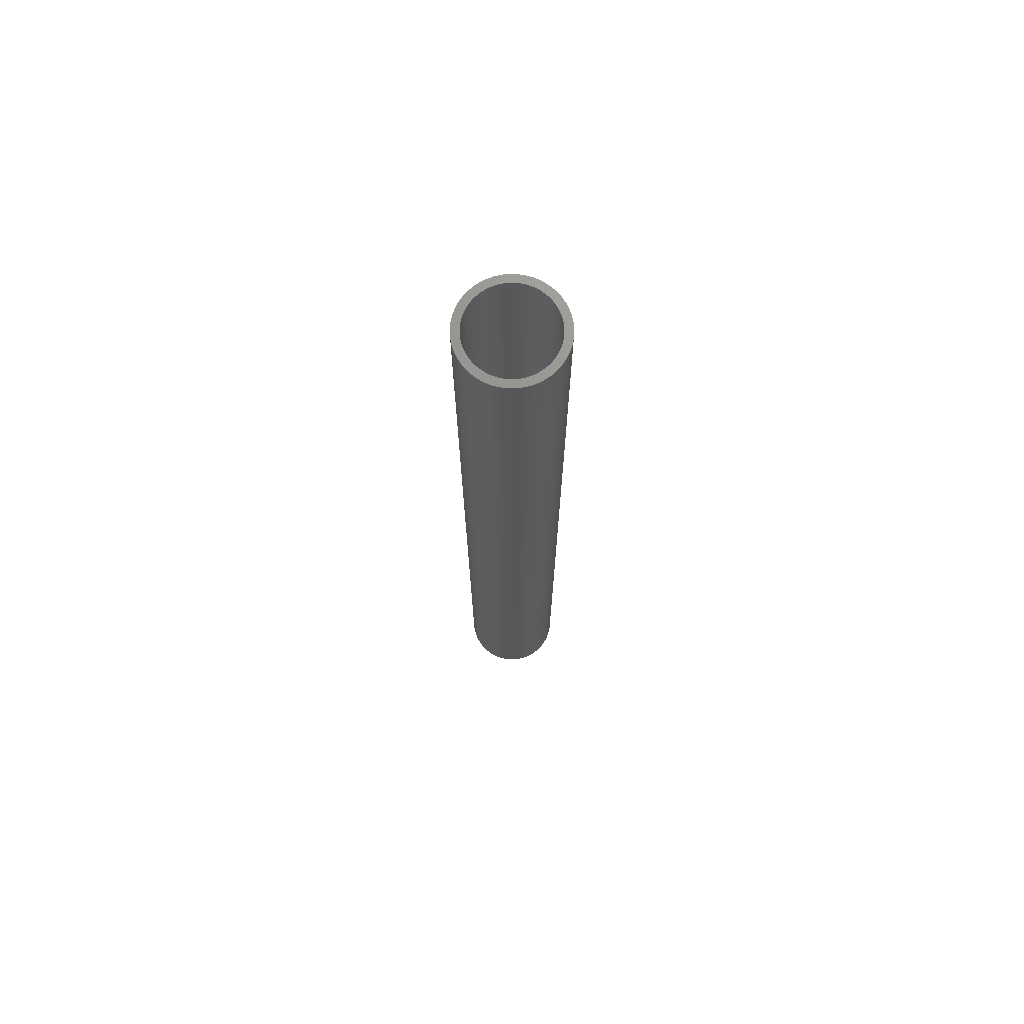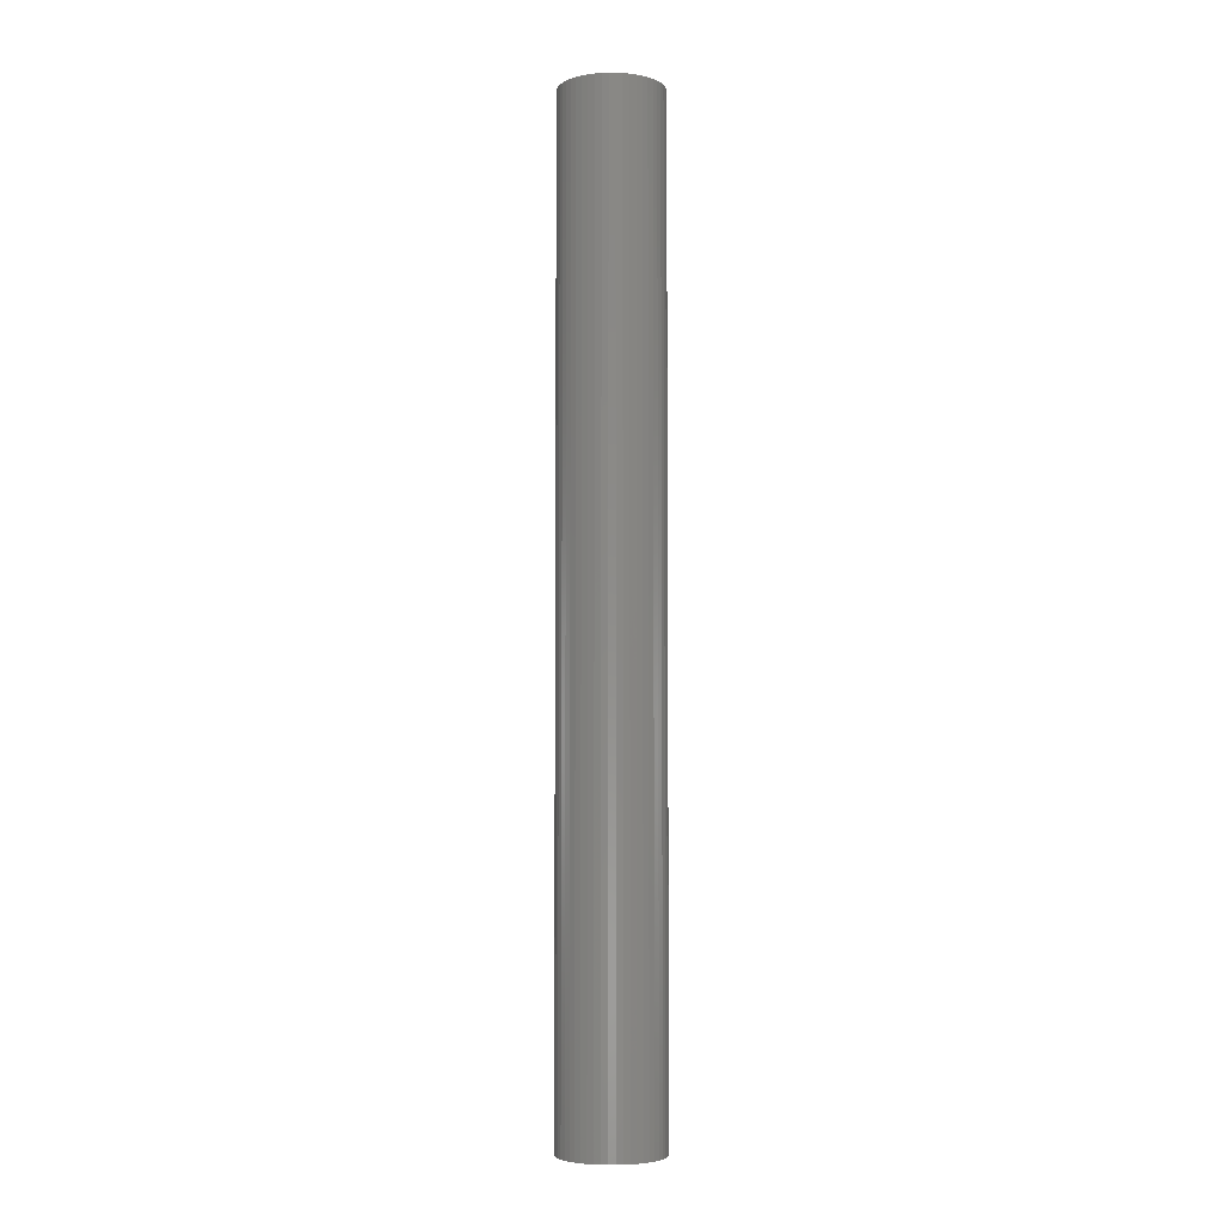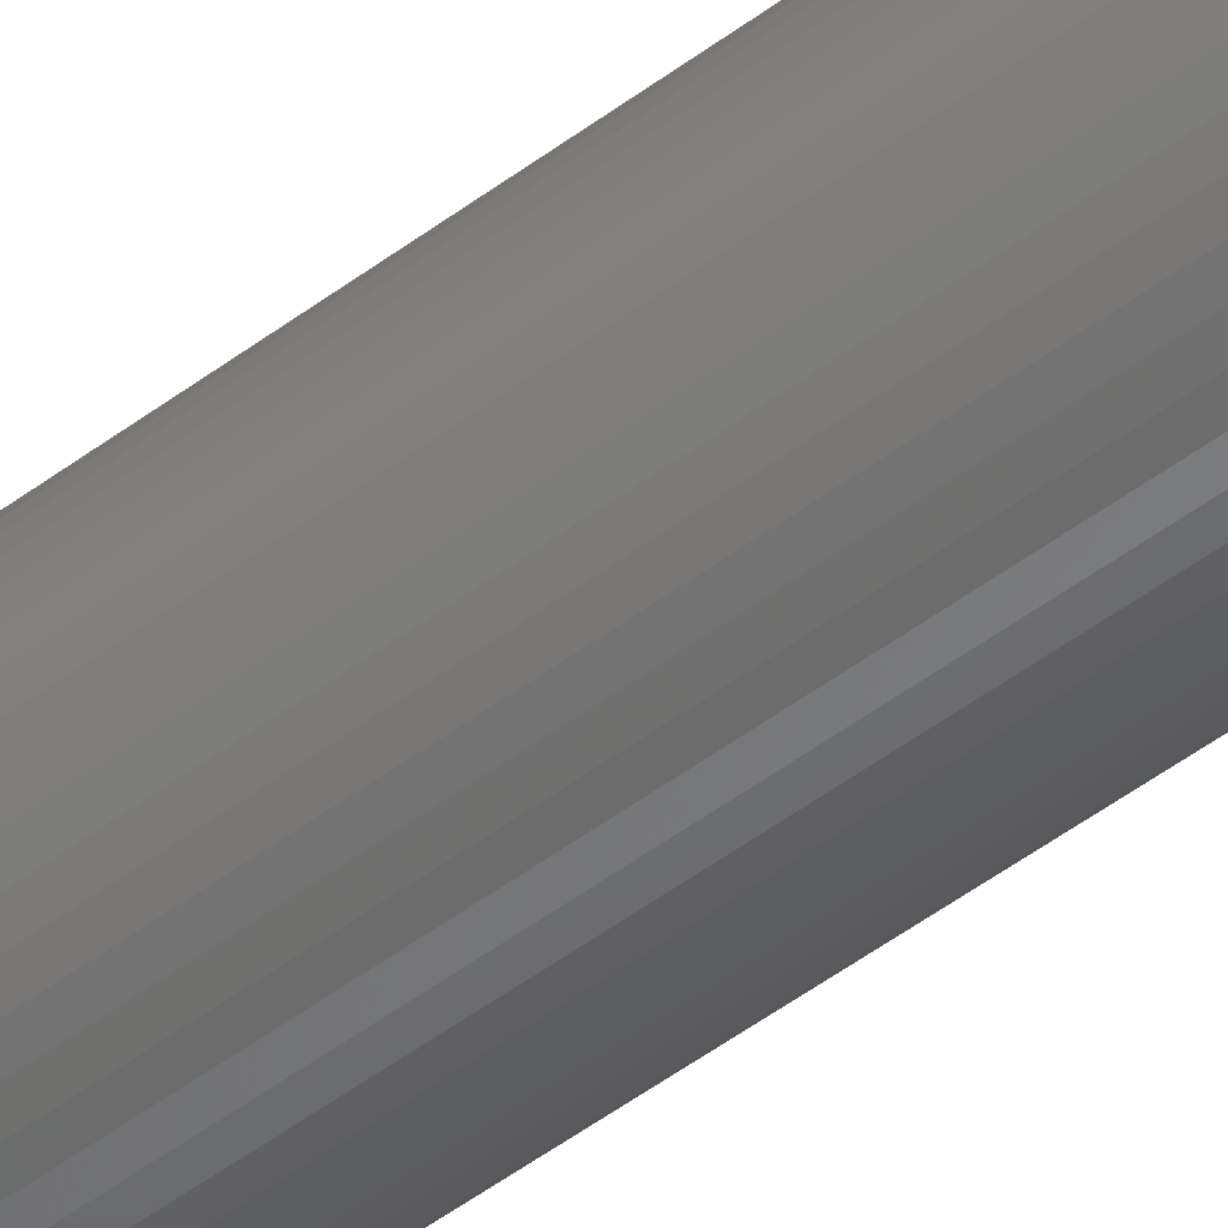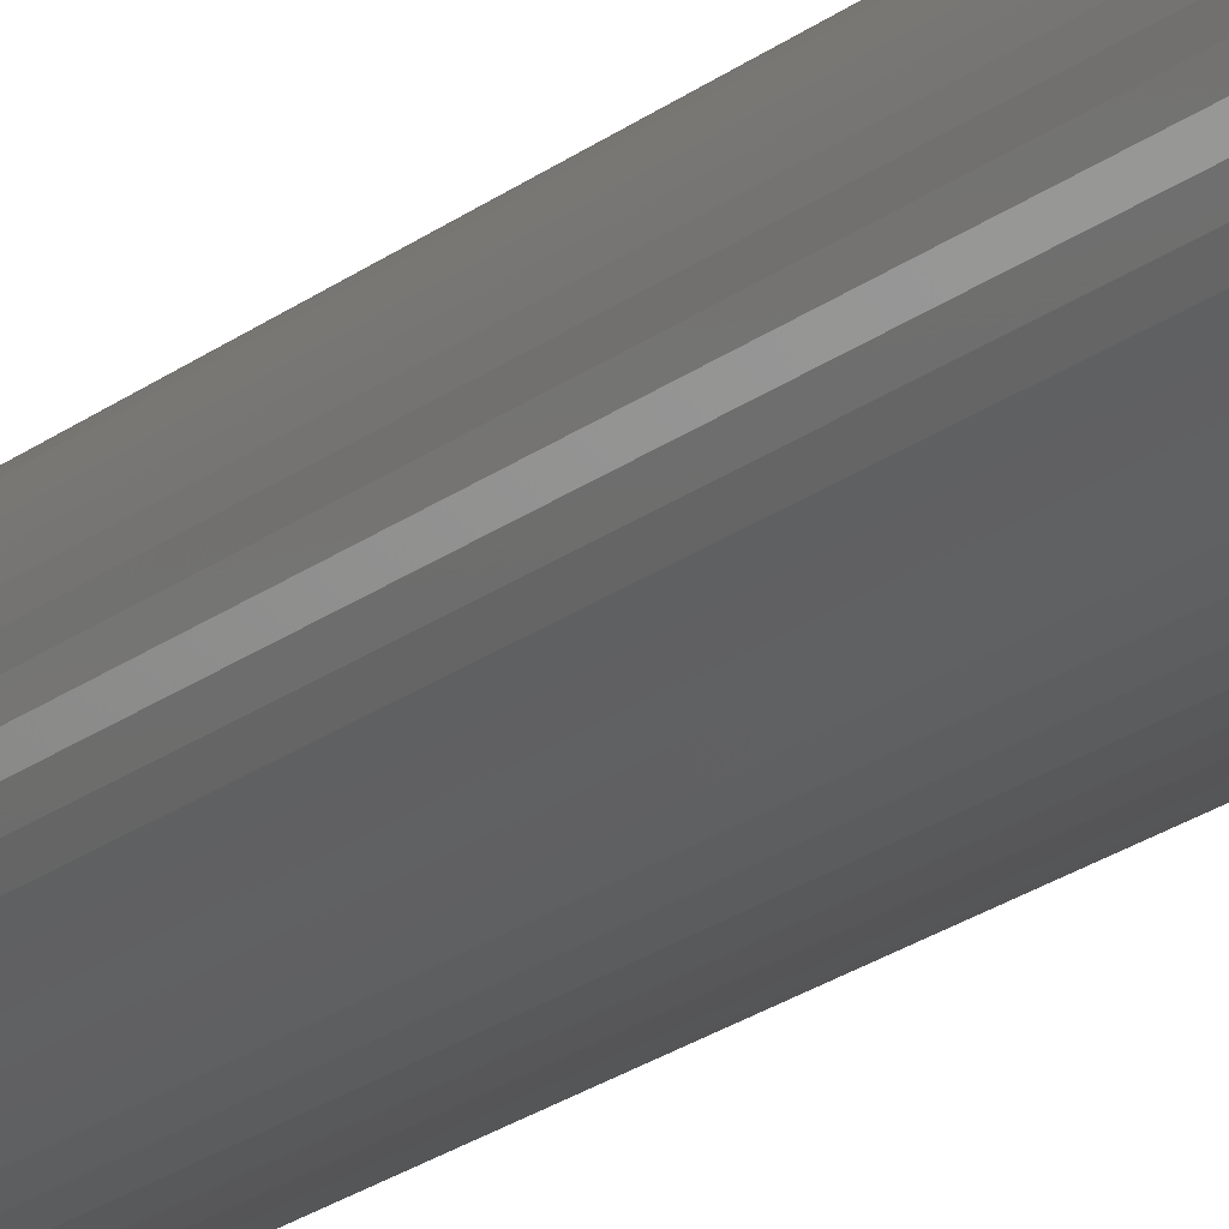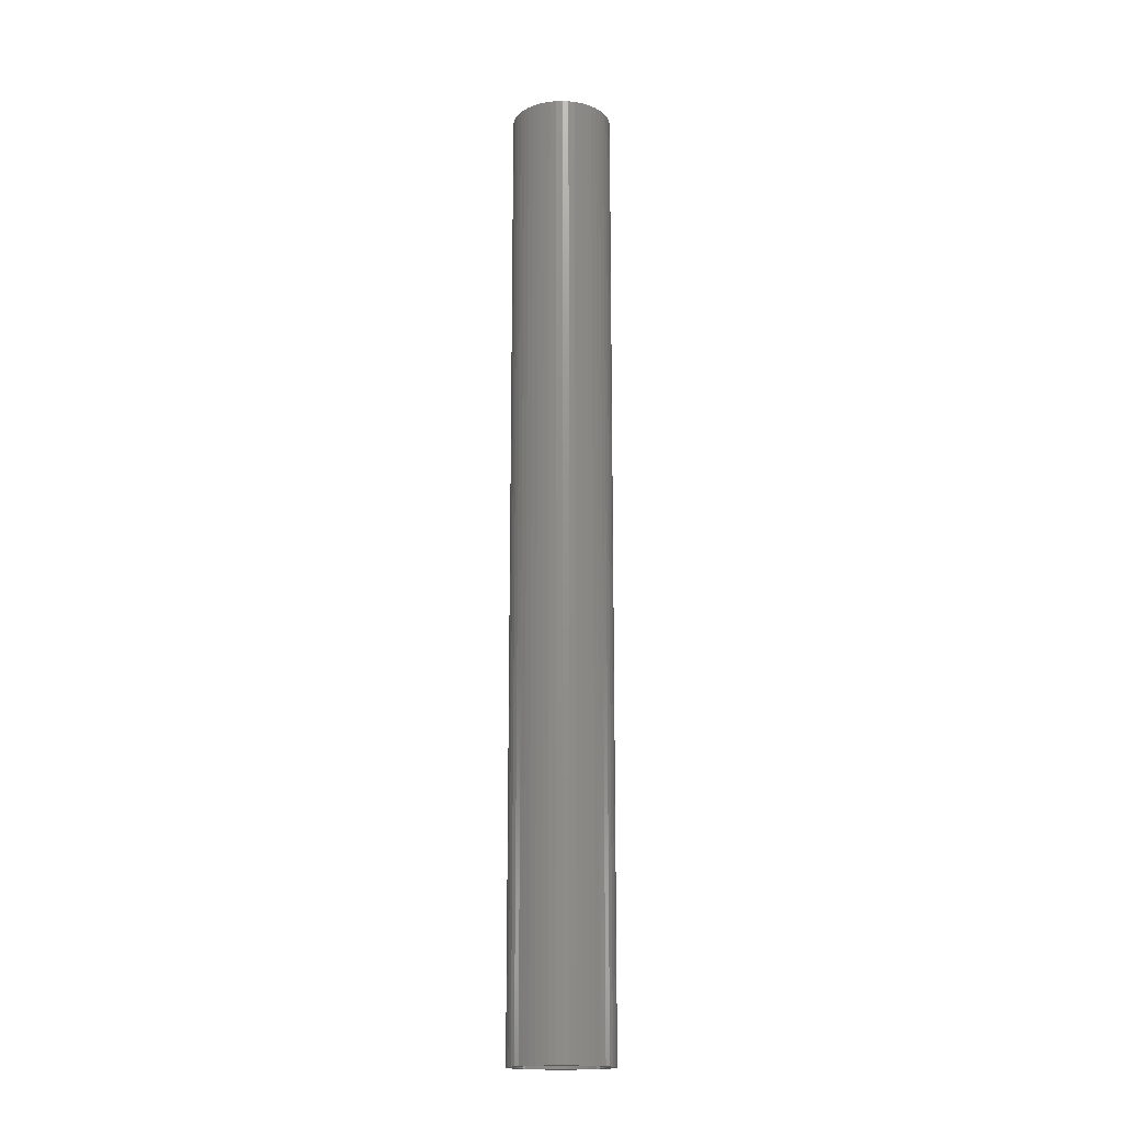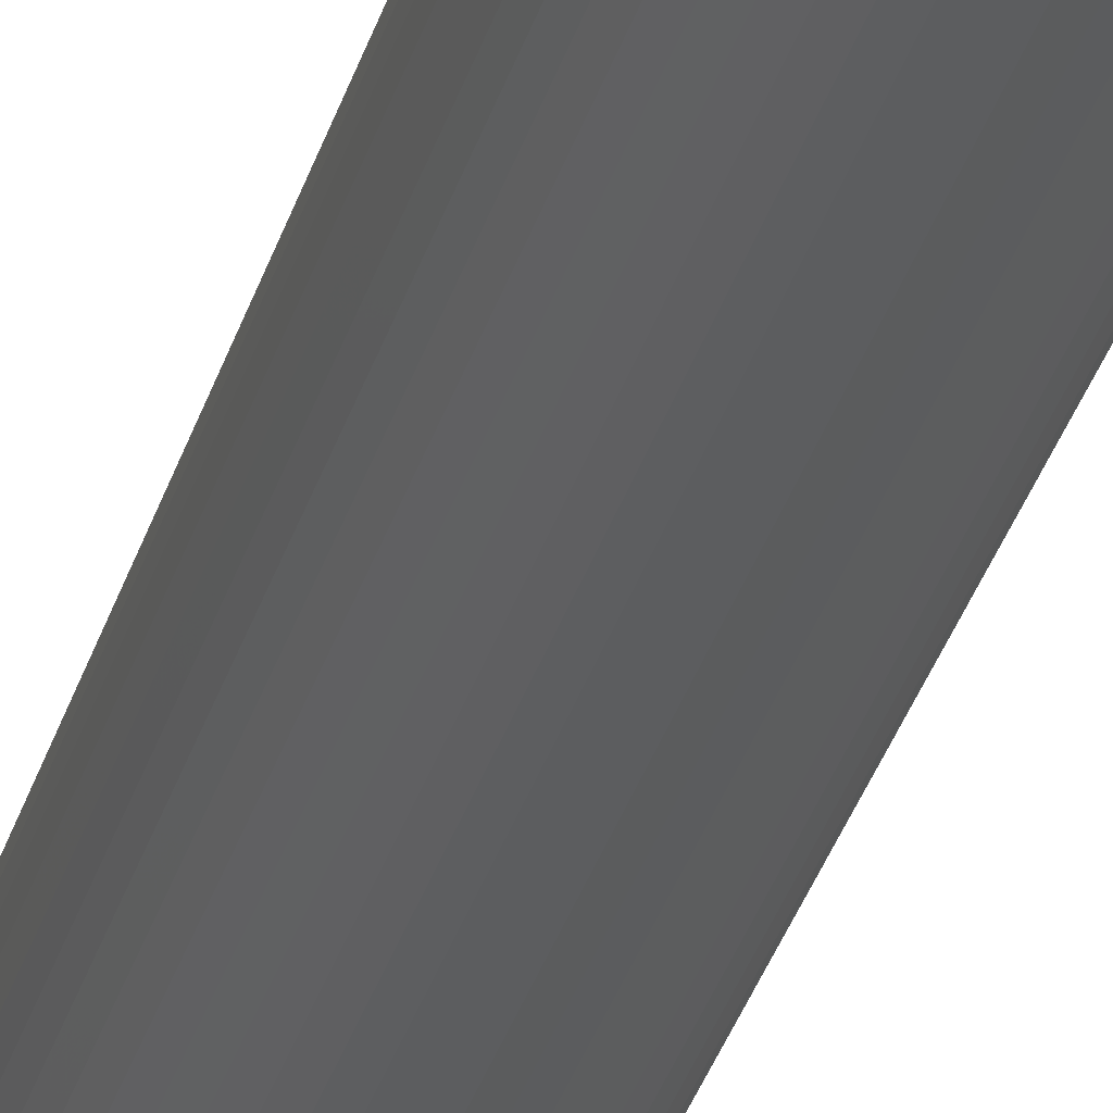
<metadata>
{"format":"stl","ext":"stl","renderer":"f3d","projection":"perspective","resolution":1024,"background":"white","views":[{"elev":72.1,"azim":151.8,"up":"+Z"},{"elev":-4.9,"azim":136.2,"up":"+Z"},{"elev":-48.5,"azim":130.3,"up":"+Y"},{"elev":-17.8,"azim":-31.8,"up":"+Y"},{"elev":-17.1,"azim":31.4,"up":"+Z"},{"elev":-30.5,"azim":165.7,"up":"+Y"}]}
</metadata>
<code>
# stl→obj: 200 verts, 400 faces
v 4.75 0 45
v 4.713 0.5953 -45
v 4.713 0.5953 45
v 4.75 0 -45
v -4.75 0 -45
v -4.713 0.5953 45
v -4.713 0.5953 -45
v -4.75 0 45
v 0.2983 4.741 -45
v -0.2983 4.741 45
v 0.2983 4.741 45
v -0.2983 4.741 -45
v -0.2983 -4.741 -45
v 0.2983 -4.741 45
v -0.2983 -4.741 45
v 0.2983 -4.741 -45
v 3.463 3.252 -45
v 3.028 3.66 45
v 3.463 3.252 45
v 3.028 3.66 -45
v -3.028 3.66 -45
v -3.463 3.252 45
v -3.028 3.66 45
v -3.463 3.252 -45
v -1.468 4.518 -45
v -2.022 4.298 45
v -1.468 4.518 45
v -2.022 4.298 -45
v 4.416 1.749 45
v 4.162 2.288 -45
v 4.162 2.288 45
v 4.416 1.749 -45
v 4.601 1.181 -45
v 4.601 1.181 45
v 3.843 2.792 -45
v 3.843 2.792 45
v 2.022 4.298 -45
v 1.468 4.518 45
v 2.022 4.298 45
v 1.468 4.518 -45
v 0.8901 4.666 45
v 0.8901 4.666 -45
v 2.545 4.011 -45
v 2.545 4.011 45
v -4.416 1.749 -45
v -4.162 2.288 45
v -4.162 2.288 -45
v -4.416 1.749 45
v -3.843 2.792 -45
v -3.843 2.792 45
v -4.601 1.181 -45
v -4.601 1.181 45
v -0.8901 4.666 -45
v -0.8901 4.666 45
v 0.8901 -4.666 45
v 0.8901 -4.666 -45
v 4 0 45
v 3.968 0.5013 45
v 4.713 -0.5953 45
v 3.874 0.9948 45
v 3.968 -0.5013 45
v 3.719 1.472 45
v 4.601 -1.181 45
v 3.874 -0.9948 45
v 3.505 1.927 45
v 3.236 2.351 45
v 2.916 2.738 45
v 2.55 3.082 45
v 2.143 3.377 45
v 1.703 3.619 45
v 1.236 3.804 45
v 0.7495 3.929 45
v 0.2512 3.992 45
v -0.2512 3.992 45
v -0.7495 3.929 45
v -1.236 3.804 45
v -1.703 3.619 45
v -2.143 3.377 45
v -2.545 4.011 45
v -2.55 3.082 45
v -2.916 2.738 45
v -3.236 2.351 45
v -3.505 1.927 45
v -3.719 1.472 45
v -3.874 0.9948 45
v 4.416 -1.749 45
v 3.719 -1.472 45
v 4.162 -2.288 45
v 3.505 -1.927 45
v 3.843 -2.792 45
v 3.236 -2.351 45
v 3.463 -3.252 45
v 2.916 -2.738 45
v 3.028 -3.66 45
v 2.55 -3.082 45
v 2.545 -4.011 45
v 2.143 -3.377 45
v 2.022 -4.298 45
v 1.703 -3.619 45
v 1.468 -4.518 45
v 1.236 -3.804 45
v 0.7495 -3.929 45
v 0.2512 -3.992 45
v -0.2512 -3.992 45
v -0.7495 -3.929 45
v -0.8901 -4.666 45
v -1.236 -3.804 45
v -1.468 -4.518 45
v -1.703 -3.619 45
v -2.022 -4.298 45
v -2.143 -3.377 45
v -2.545 -4.011 45
v -2.55 -3.082 45
v -3.028 -3.66 45
v -2.916 -2.738 45
v -3.463 -3.252 45
v -3.236 -2.351 45
v -3.843 -2.792 45
v -3.505 -1.927 45
v -4.162 -2.288 45
v -3.719 -1.472 45
v -4.416 -1.749 45
v -3.874 -0.9948 45
v -4.601 -1.181 45
v -3.968 -0.5013 45
v -4.713 -0.5953 45
v -4 0 45
v -3.968 0.5013 45
v -2.545 4.011 -45
v 4.713 -0.5953 -45
v 3.843 -2.792 -45
v 3.463 -3.252 -45
v 4.601 -1.181 -45
v 4.416 -1.749 -45
v -4.162 -2.288 -45
v -4.416 -1.749 -45
v 4 0 -45
v 3.968 -0.5013 -45
v 3.874 -0.9948 -45
v 3.968 0.5013 -45
v 3.719 -1.472 -45
v 4.162 -2.288 -45
v 3.874 0.9948 -45
v 3.505 -1.927 -45
v 3.236 -2.351 -45
v 2.916 -2.738 -45
v 3.028 -3.66 -45
v 2.55 -3.082 -45
v 2.545 -4.011 -45
v 2.143 -3.377 -45
v 2.022 -4.298 -45
v 1.703 -3.619 -45
v 1.468 -4.518 -45
v 1.236 -3.804 -45
v 0.7495 -3.929 -45
v 0.2512 -3.992 -45
v -0.2512 -3.992 -45
v -0.7495 -3.929 -45
v -0.8901 -4.666 -45
v -1.236 -3.804 -45
v -1.468 -4.518 -45
v -1.703 -3.619 -45
v -2.022 -4.298 -45
v -2.143 -3.377 -45
v -2.545 -4.011 -45
v -2.55 -3.082 -45
v -3.028 -3.66 -45
v -2.916 -2.738 -45
v -3.463 -3.252 -45
v -3.236 -2.351 -45
v -3.843 -2.792 -45
v -3.505 -1.927 -45
v -3.719 -1.472 -45
v -3.874 -0.9948 -45
v -4.601 -1.181 -45
v 3.719 1.472 -45
v 3.505 1.927 -45
v 3.236 2.351 -45
v 2.916 2.738 -45
v 2.55 3.082 -45
v 2.143 3.377 -45
v 1.703 3.619 -45
v 1.236 3.804 -45
v 0.7495 3.929 -45
v 0.2512 3.992 -45
v -0.2512 3.992 -45
v -0.7495 3.929 -45
v -1.236 3.804 -45
v -1.703 3.619 -45
v -2.143 3.377 -45
v -2.55 3.082 -45
v -2.916 2.738 -45
v -3.236 2.351 -45
v -3.505 1.927 -45
v -3.719 1.472 -45
v -3.874 0.9948 -45
v -3.968 0.5013 -45
v -4 0 -45
v -3.968 -0.5013 -45
v -4.713 -0.5953 -45
f 1 2 3
f 2 1 4
f 5 6 7
f 6 5 8
f 9 10 11
f 10 9 12
f 13 14 15
f 14 13 16
f 17 18 19
f 18 17 20
f 21 22 23
f 22 21 24
f 25 26 27
f 26 25 28
f 29 30 31
f 30 29 32
f 3 33 34
f 33 3 2
f 31 35 36
f 35 31 30
f 37 38 39
f 38 37 40
f 40 41 38
f 41 40 42
f 43 39 44
f 39 43 37
f 45 46 47
f 46 45 48
f 49 22 24
f 22 49 50
f 51 48 45
f 48 51 52
f 53 27 54
f 27 53 25
f 16 55 14
f 55 16 56
f 34 32 29
f 32 34 33
f 36 17 19
f 17 36 35
f 42 11 41
f 11 42 9
f 20 44 18
f 44 20 43
f 47 50 49
f 50 47 46
f 7 52 51
f 52 7 6
f 57 1 3
f 58 3 34
f 1 57 59
f 60 34 29
f 61 59 57
f 62 29 31
f 59 61 63
f 64 63 61
f 3 58 57
f 34 60 58
f 65 31 36
f 29 62 60
f 31 65 62
f 66 36 19
f 36 66 65
f 67 19 18
f 19 67 66
f 18 68 67
f 44 68 18
f 44 69 68
f 39 69 44
f 39 70 69
f 38 70 39
f 38 71 70
f 41 71 38
f 41 72 71
f 11 72 41
f 11 73 72
f 11 74 73
f 10 74 11
f 10 75 74
f 54 75 10
f 54 76 75
f 27 76 54
f 27 77 76
f 26 77 27
f 26 78 77
f 79 78 26
f 79 80 78
f 23 80 79
f 80 23 81
f 22 81 23
f 81 22 82
f 50 82 22
f 82 50 83
f 46 83 50
f 83 46 84
f 48 84 46
f 84 48 85
f 52 85 48
f 63 64 86
f 87 86 64
f 86 87 88
f 89 88 87
f 88 89 90
f 91 90 89
f 90 91 92
f 93 92 91
f 92 93 94
f 95 94 93
f 95 96 94
f 97 96 95
f 97 98 96
f 99 98 97
f 99 100 98
f 101 100 99
f 101 55 100
f 102 55 101
f 102 14 55
f 103 14 102
f 104 14 103
f 104 15 14
f 105 15 104
f 105 106 15
f 107 106 105
f 107 108 106
f 109 108 107
f 109 110 108
f 111 110 109
f 111 112 110
f 113 112 111
f 114 113 115
f 113 114 112
f 116 115 117
f 115 116 114
f 118 117 119
f 120 119 121
f 117 118 116
f 122 121 123
f 124 123 125
f 126 125 127
f 85 52 128
f 119 120 118
f 6 128 52
f 121 122 120
f 128 6 127
f 123 124 122
f 8 127 6
f 125 126 124
f 127 8 126
f 28 79 26
f 79 28 129
f 129 23 79
f 23 129 21
f 12 54 10
f 54 12 53
f 59 4 1
f 4 59 130
f 92 131 90
f 131 92 132
f 86 133 63
f 133 86 134
f 63 130 59
f 130 63 133
f 135 122 136
f 122 135 120
f 137 4 130
f 138 130 133
f 4 137 2
f 139 133 134
f 140 2 137
f 141 134 142
f 2 140 33
f 143 33 140
f 130 138 137
f 133 139 138
f 144 142 131
f 134 141 139
f 142 144 141
f 145 131 132
f 131 145 144
f 146 132 147
f 132 146 145
f 147 148 146
f 149 148 147
f 149 150 148
f 151 150 149
f 151 152 150
f 153 152 151
f 153 154 152
f 56 154 153
f 56 155 154
f 16 155 56
f 16 156 155
f 16 157 156
f 13 157 16
f 13 158 157
f 159 158 13
f 159 160 158
f 161 160 159
f 161 162 160
f 163 162 161
f 163 164 162
f 165 164 163
f 165 166 164
f 167 166 165
f 166 167 168
f 169 168 167
f 168 169 170
f 171 170 169
f 170 171 172
f 135 172 171
f 172 135 173
f 136 173 135
f 173 136 174
f 175 174 136
f 33 143 32
f 176 32 143
f 32 176 30
f 177 30 176
f 30 177 35
f 178 35 177
f 35 178 17
f 179 17 178
f 17 179 20
f 180 20 179
f 180 43 20
f 181 43 180
f 181 37 43
f 182 37 181
f 182 40 37
f 183 40 182
f 183 42 40
f 184 42 183
f 184 9 42
f 185 9 184
f 186 9 185
f 186 12 9
f 187 12 186
f 187 53 12
f 188 53 187
f 188 25 53
f 189 25 188
f 189 28 25
f 190 28 189
f 190 129 28
f 191 129 190
f 21 191 192
f 191 21 129
f 24 192 193
f 192 24 21
f 49 193 194
f 47 194 195
f 193 49 24
f 45 195 196
f 51 196 197
f 7 197 198
f 174 175 199
f 194 47 49
f 200 199 175
f 195 45 47
f 199 200 198
f 196 51 45
f 5 198 200
f 197 7 51
f 198 5 7
f 151 96 98
f 96 151 149
f 147 92 94
f 92 147 132
f 90 142 88
f 142 90 131
f 161 106 108
f 106 161 159
f 136 124 175
f 124 136 122
f 153 98 100
f 98 153 151
f 56 100 55
f 100 56 153
f 88 134 86
f 134 88 142
f 159 15 106
f 15 159 13
f 163 108 110
f 108 163 161
f 169 118 171
f 118 169 116
f 169 114 116
f 114 169 167
f 175 126 200
f 126 175 124
f 200 8 5
f 8 200 126
f 149 94 96
f 94 149 147
f 171 120 135
f 120 171 118
f 165 110 112
f 110 165 163
f 167 112 114
f 112 167 165
f 176 65 177
f 65 176 62
f 85 195 84
f 195 85 196
f 177 66 178
f 66 177 65
f 184 71 72
f 71 184 183
f 183 70 71
f 70 183 182
f 189 76 77
f 76 189 188
f 84 194 83
f 194 84 195
f 138 57 137
f 57 138 61
f 152 101 99
f 101 152 154
f 185 72 73
f 72 185 184
f 181 68 69
f 68 181 180
f 82 192 81
f 192 82 193
f 190 77 78
f 77 190 189
f 191 78 80
f 78 191 190
f 137 58 140
f 58 137 57
f 141 64 139
f 64 141 87
f 157 105 104
f 105 157 158
f 154 102 101
f 102 154 155
f 143 62 176
f 62 143 60
f 180 67 68
f 67 180 179
f 178 67 179
f 67 178 66
f 186 73 74
f 73 186 185
f 182 69 70
f 69 182 181
f 127 197 128
f 197 127 198
f 128 196 85
f 196 128 197
f 83 193 82
f 193 83 194
f 187 74 75
f 74 187 186
f 188 75 76
f 75 188 187
f 192 80 81
f 80 192 191
f 139 61 138
f 61 139 64
f 158 107 105
f 107 158 160
f 155 103 102
f 103 155 156
f 140 60 143
f 60 140 58
f 150 99 97
f 99 150 152
f 146 91 145
f 91 146 93
f 145 89 144
f 89 145 91
f 162 111 109
f 111 162 164
f 125 198 127
f 198 125 199
f 121 174 123
f 174 121 173
f 115 170 117
f 170 115 168
f 119 173 121
f 173 119 172
f 146 95 93
f 95 146 148
f 148 97 95
f 97 148 150
f 144 87 141
f 87 144 89
f 166 115 113
f 115 166 168
f 156 104 103
f 104 156 157
f 164 113 111
f 113 164 166
f 123 199 125
f 199 123 174
f 117 172 119
f 172 117 170
f 160 109 107
f 109 160 162

</code>
